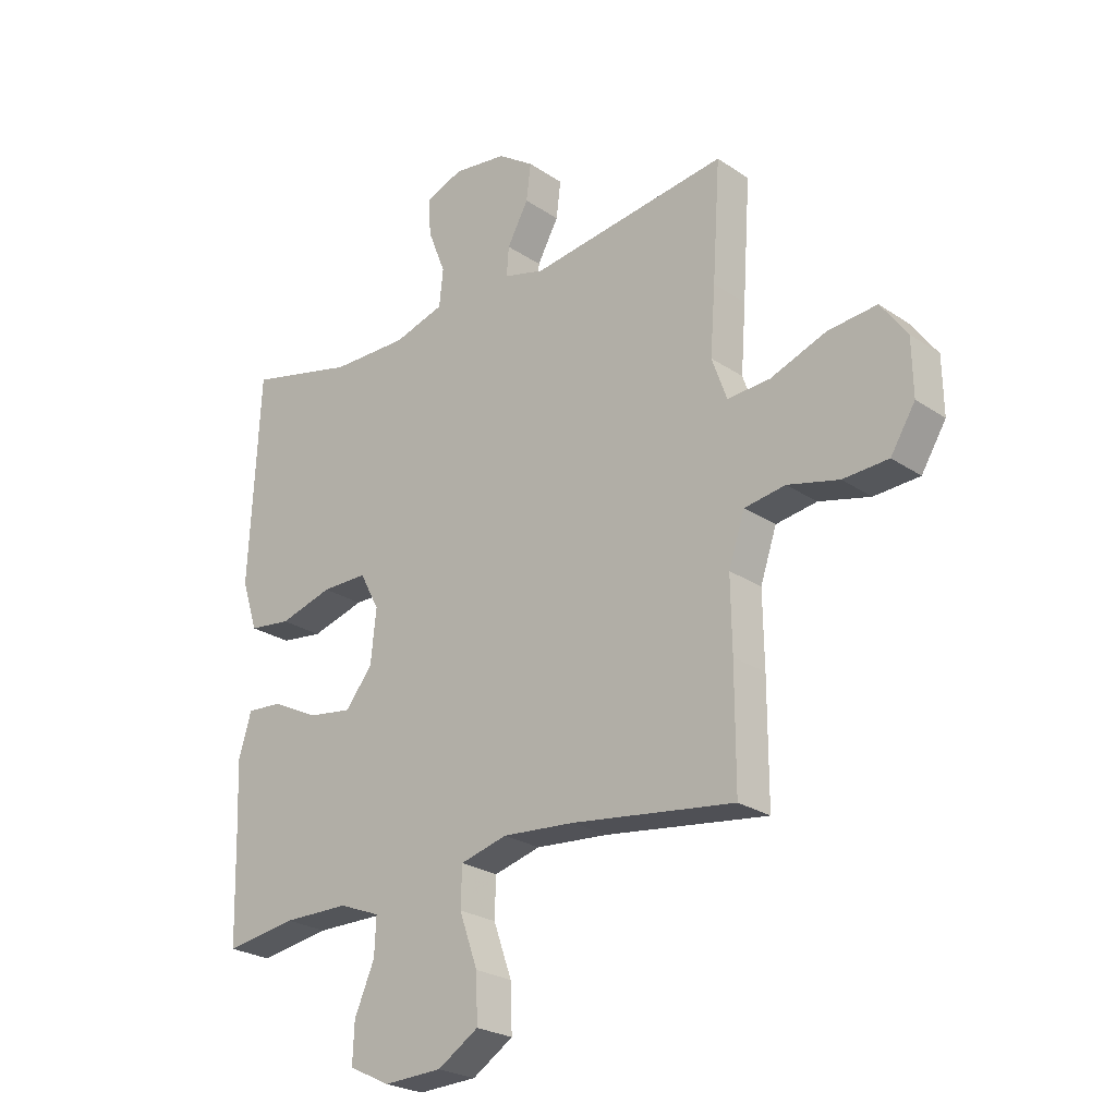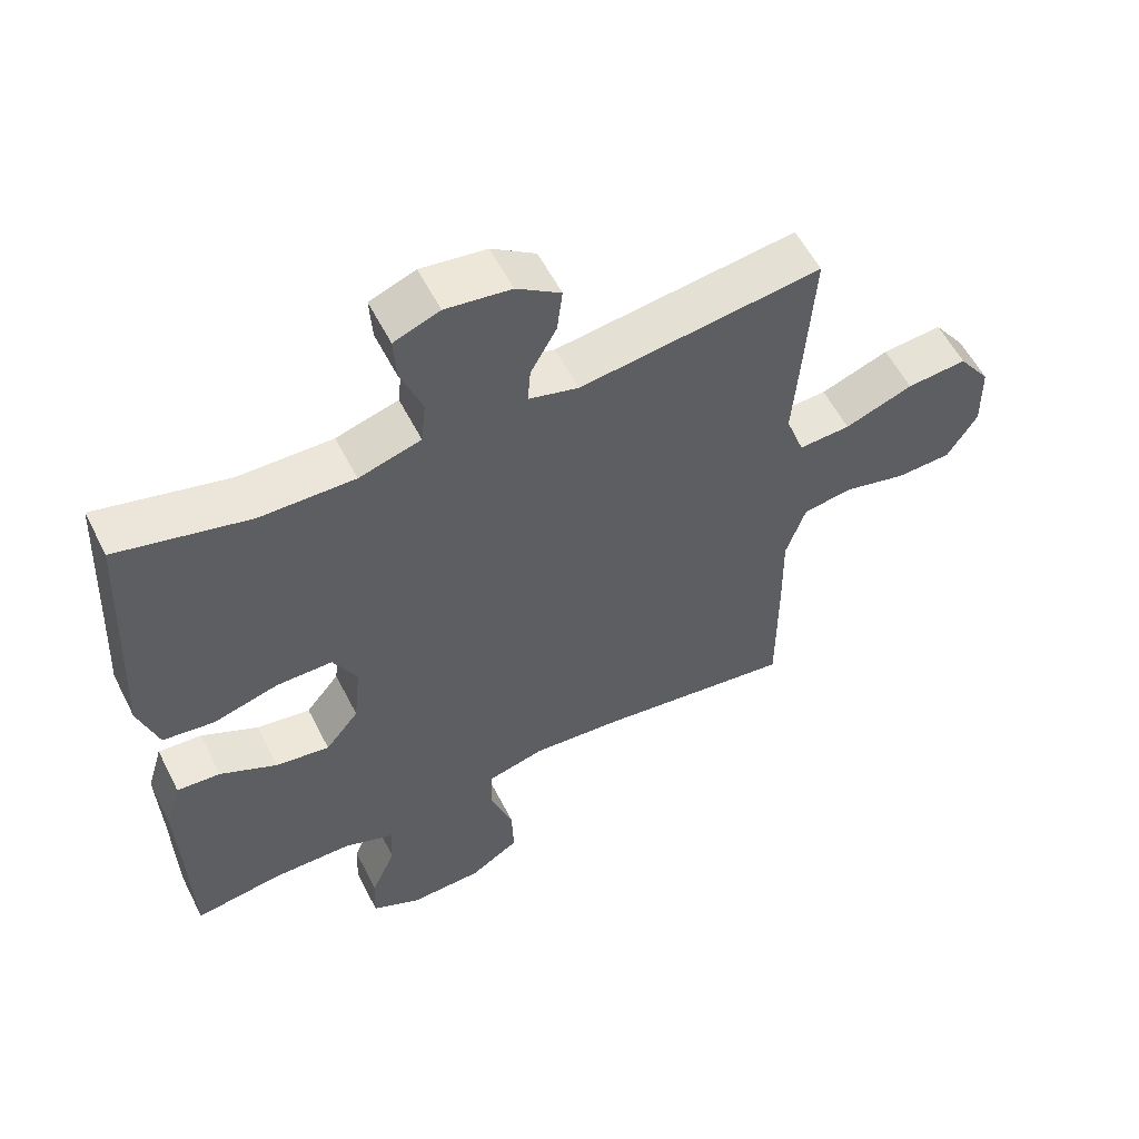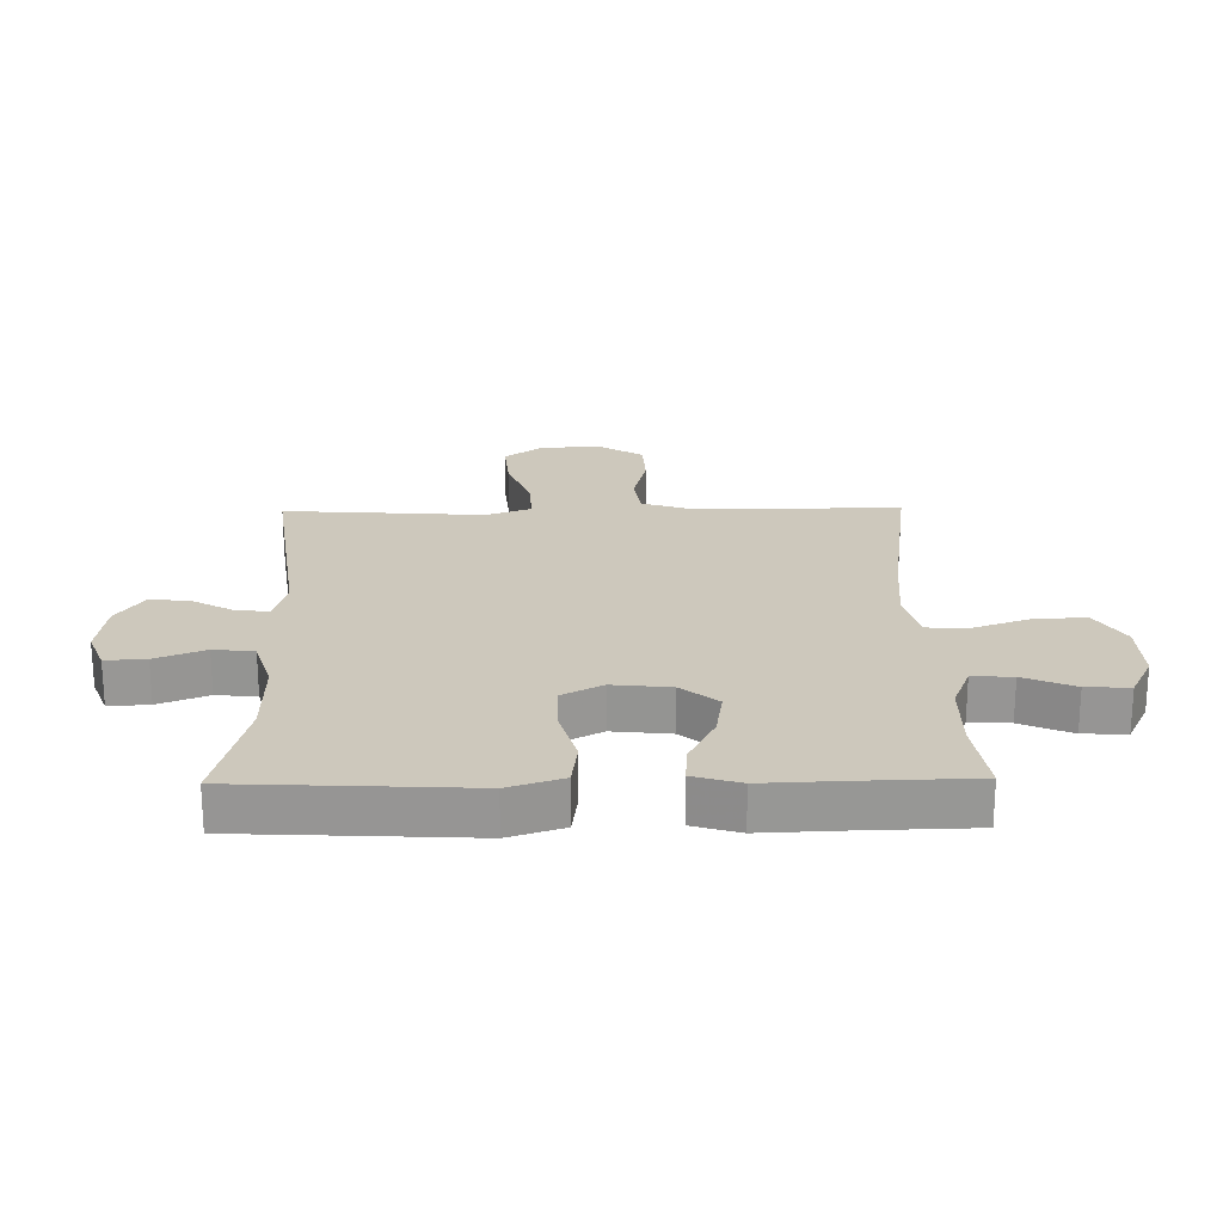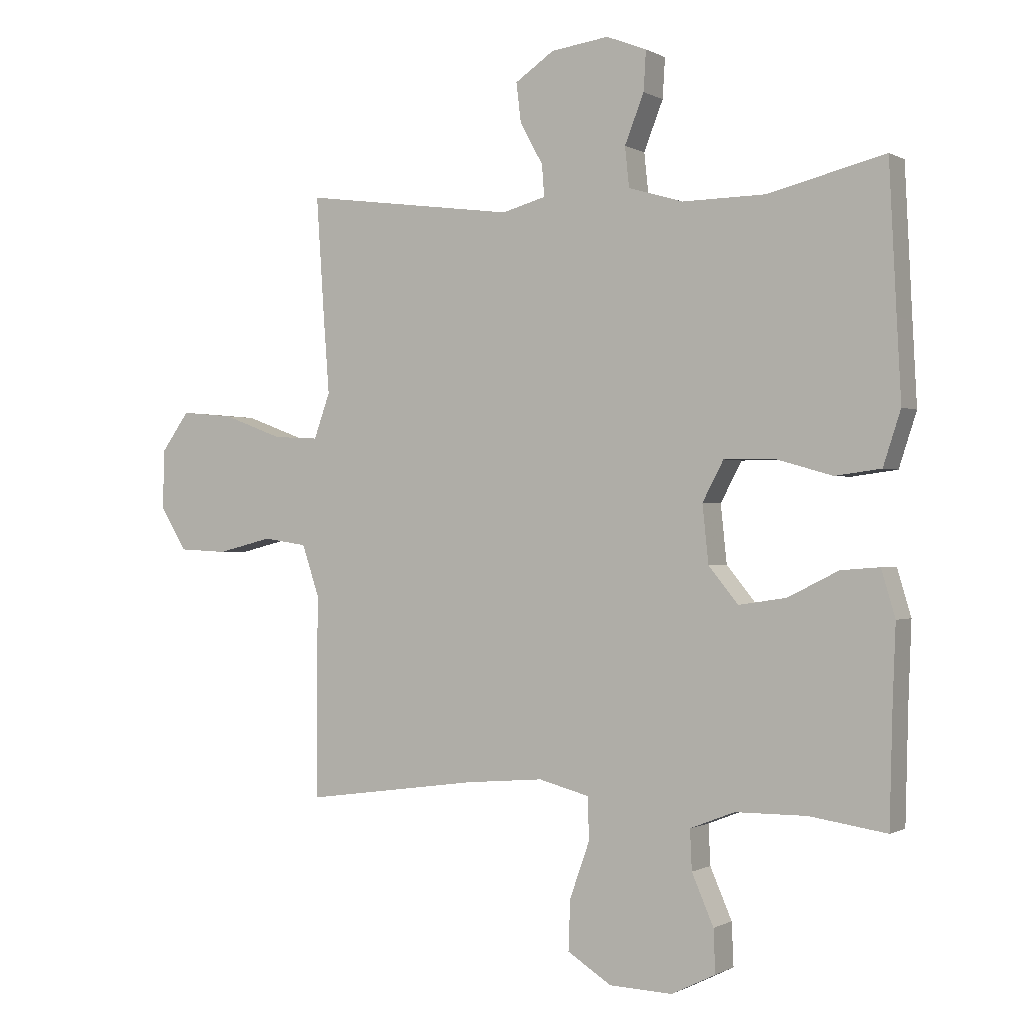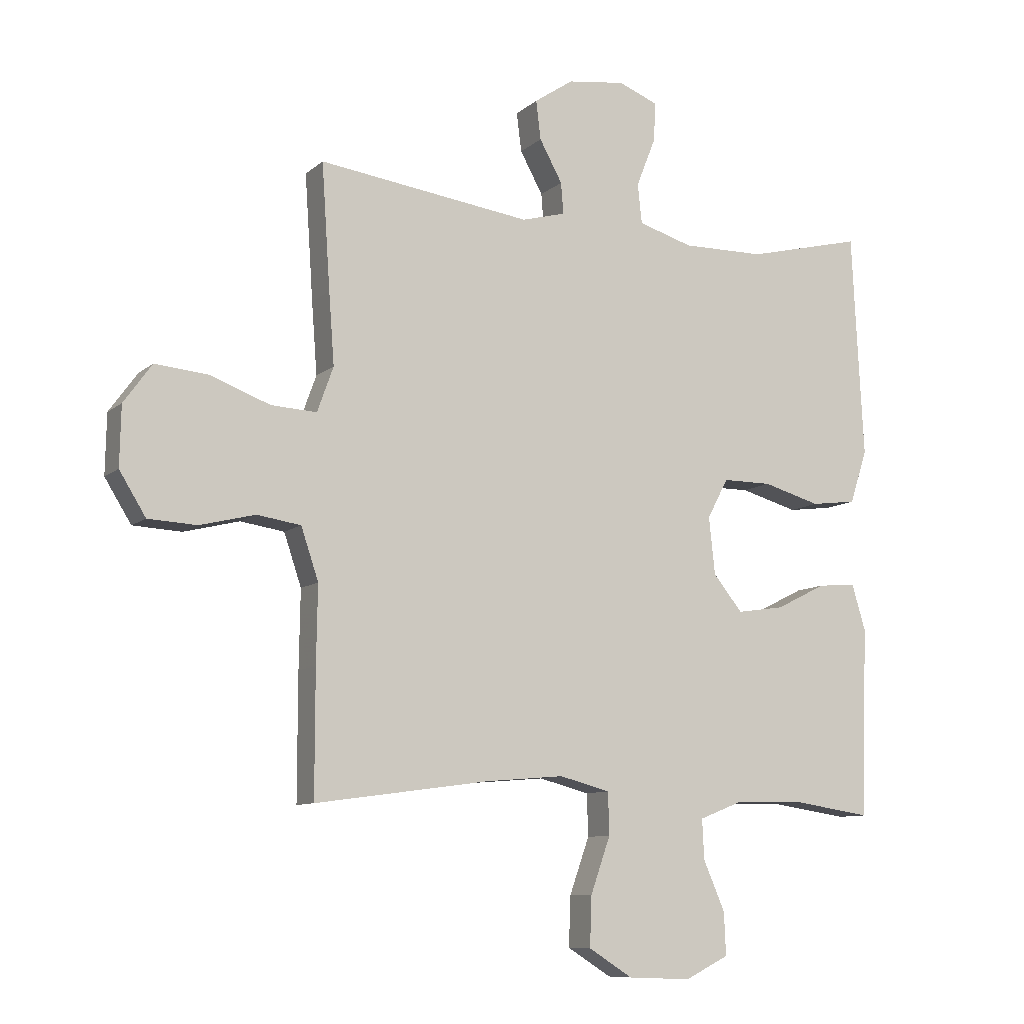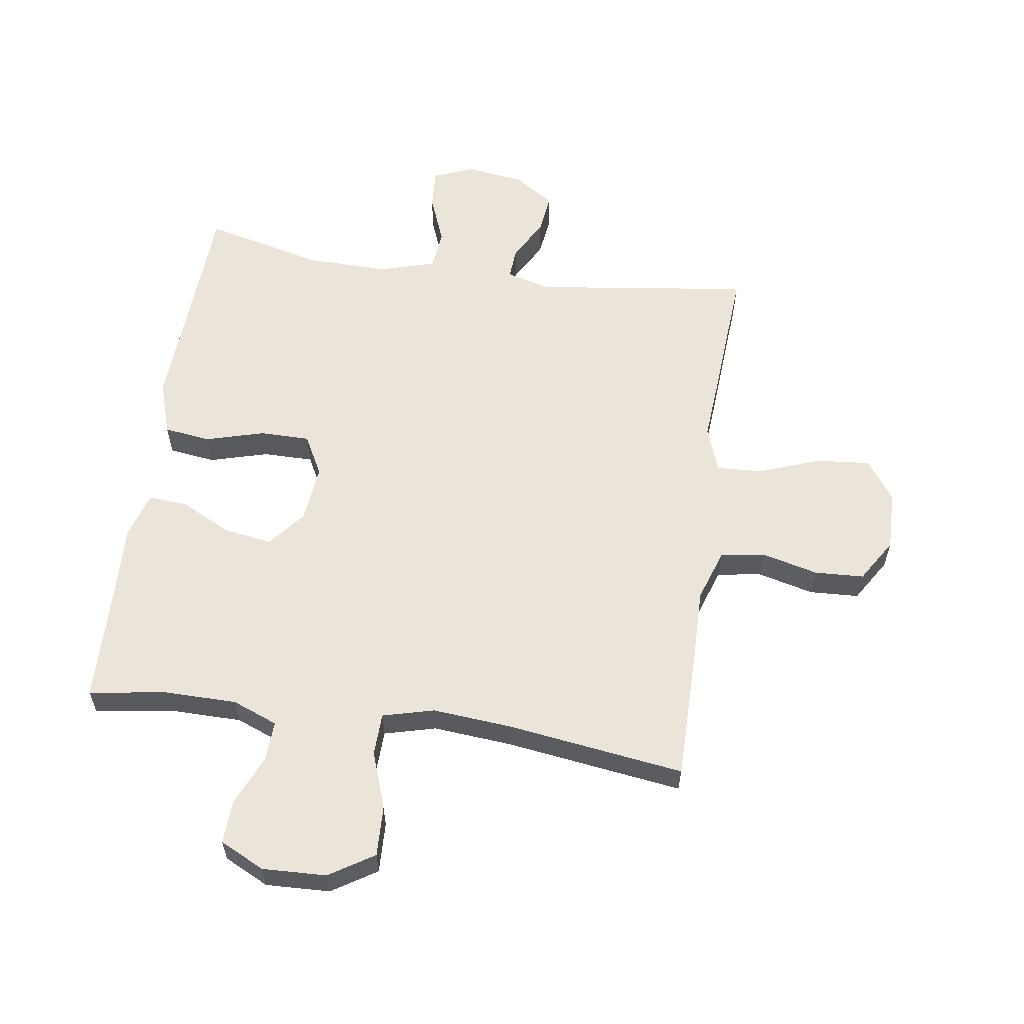
<metadata>
{"format":"obj","ext":"obj","renderer":"f3d","projection":"perspective","resolution":1024,"background":"white","views":[{"elev":-24.8,"azim":-137.5,"up":"+Z"},{"elev":56.8,"azim":153.3,"up":"+Z"},{"elev":22.2,"azim":89.1,"up":"+Y"},{"elev":-0.4,"azim":28.5,"up":"+Z"},{"elev":-9.5,"azim":-27.0,"up":"+Z"},{"elev":58.9,"azim":-171.7,"up":"+Y"}]}
</metadata>
<code>
v -0.5 0.07 -0.5
v -0.5 0.07 -0.294
v -0.498 0.07 -0.166
v -0.527 0.07 -0.08
v -0.6 0.07 -0.069
v -0.692 0.07 -0.092
v -0.773 0.07 -0.088
v -0.817 0.07 -0.017
v -0.815 0.07 0.082
v -0.768 0.07 0.147
v -0.68 0.07 0.139
v -0.58 0.07 0.102
v -0.504 0.07 0.098
v -0.477 0.07 0.173
v -0.486 0.07 0.292
v -0.5 0.07 0.5
v -0.145 0.07 0.453
v -0.072 0.07 0.473
v -0.076 0.07 0.525
v -0.114 0.07 0.594
v -0.122 0.07 0.659
v -0.057 0.07 0.703
v 0.039 0.07 0.716
v 0.106 0.07 0.69
v 0.102 0.07 0.624
v 0.07 0.07 0.543
v 0.077 0.07 0.477
v 0.168 0.07 0.45
v 0.306 0.07 0.452
v 0.5 0.07 0.5
v 0.512 0.07 0.258
v 0.519 0.07 0.125
v 0.49 0.07 0.036
v 0.414 0.07 0.026
v 0.318 0.07 0.053
v 0.236 0.07 0.053
v 0.201 0.07 -0.013
v 0.211 0.07 -0.108
v 0.26 0.07 -0.168
v 0.339 0.07 -0.156
v 0.423 0.07 -0.114
v 0.487 0.07 -0.109
v 0.51 0.07 -0.186
v 0.505 0.07 -0.311
v 0.5 0.07 -0.5
v 0.372 0.07 -0.481
v 0.254 0.07 -0.482
v 0.18 0.07 -0.511
v 0.183 0.07 -0.577
v 0.219 0.07 -0.66
v 0.222 0.07 -0.731
v 0.149 0.07 -0.767
v 0.044 0.07 -0.763
v -0.029 0.07 -0.717
v -0.026 0.07 -0.634
v 0.007 0.07 -0.541
v 0.005 0.07 -0.471
v -0.079 0.07 -0.449
v -0.209 0.07 -0.46
v -0.5 0 -0.5
v -0.5 0 -0.294
v -0.498 0 -0.166
v -0.527 0 -0.08
v -0.6 0 -0.069
v -0.692 0 -0.092
v -0.773 0 -0.088
v -0.817 0 -0.017
v -0.815 0 0.082
v -0.768 0 0.147
v -0.68 0 0.139
v -0.58 0 0.102
v -0.504 0 0.098
v -0.477 0 0.173
v -0.486 0 0.292
v -0.5 0 0.5
v -0.145 0 0.453
v -0.072 0 0.473
v -0.076 0 0.525
v -0.114 0 0.594
v -0.122 0 0.659
v -0.057 0 0.703
v 0.039 0 0.716
v 0.106 0 0.69
v 0.102 0 0.624
v 0.07 0 0.543
v 0.077 0 0.477
v 0.168 0 0.45
v 0.306 0 0.452
v 0.5 0 0.5
v 0.512 0 0.258
v 0.519 0 0.125
v 0.49 0 0.036
v 0.414 0 0.026
v 0.318 0 0.053
v 0.236 0 0.053
v 0.201 0 -0.013
v 0.211 0 -0.108
v 0.26 0 -0.168
v 0.339 0 -0.156
v 0.423 0 -0.114
v 0.487 0 -0.109
v 0.51 0 -0.186
v 0.505 0 -0.311
v 0.5 0 -0.5
v 0.372 0 -0.481
v 0.254 0 -0.482
v 0.18 0 -0.511
v 0.183 0 -0.577
v 0.219 0 -0.66
v 0.222 0 -0.731
v 0.149 0 -0.767
v 0.044 0 -0.763
v -0.029 0 -0.717
v -0.026 0 -0.634
v 0.007 0 -0.541
v 0.005 0 -0.471
v -0.079 0 -0.449
v -0.209 0 -0.46
f 54 55 56
f 53 54 56
f 52 53 56
f 51 52 56
f 50 51 56
f 49 50 56
f 48 49 56 57
f 47 48 57 58
f 44 45 46
f 46 47 58
f 44 46 58
f 43 44 58
f 42 43 58
f 41 42 58
f 40 41 58
f 33 34 35
f 32 33 35
f 31 32 35
f 31 35 36
f 30 31 36
f 29 30 36
f 28 29 36 37
f 24 25 26
f 23 24 26
f 22 23 26
f 21 22 26
f 20 21 26
f 19 20 26
f 18 19 26 27
f 27 28 37
f 18 27 37
f 17 18 37
f 17 37 38
f 16 17 38
f 15 16 38
f 14 15 38
f 10 11 12
f 9 10 12
f 8 9 12
f 7 8 12
f 6 7 12
f 5 6 12
f 4 5 12 13
f 59 1 2 3
f 14 38 39
f 13 14 39
f 4 13 39
f 3 4 39
f 59 3 39
f 39 40 58 59
f 115 114 113
f 115 113 112
f 115 112 111
f 115 111 110
f 115 110 109
f 115 109 108
f 116 115 108 107
f 117 116 107 106
f 105 104 103
f 117 106 105
f 117 105 103
f 117 103 102
f 117 102 101
f 117 101 100
f 117 100 99
f 94 93 92
f 94 92 91
f 94 91 90
f 95 94 90
f 95 90 89
f 95 89 88
f 96 95 88 87
f 85 84 83
f 85 83 82
f 85 82 81
f 85 81 80
f 85 80 79
f 85 79 78
f 86 85 78 77
f 96 87 86
f 96 86 77
f 96 77 76
f 97 96 76
f 97 76 75
f 97 75 74
f 97 74 73
f 71 70 69
f 71 69 68
f 71 68 67
f 71 67 66
f 71 66 65
f 71 65 64
f 72 71 64 63
f 62 61 60 118
f 98 97 73
f 98 73 72
f 98 72 63
f 98 63 62
f 98 62 118
f 118 117 99 98
f 1 60 61 2
f 2 61 62 3
f 3 62 63 4
f 4 63 64 5
f 5 64 65 6
f 6 65 66 7
f 7 66 67 8
f 8 67 68 9
f 9 68 69 10
f 10 69 70 11
f 11 70 71 12
f 12 71 72 13
f 13 72 73 14
f 14 73 74 15
f 15 74 75 16
f 16 75 76 17
f 17 76 77 18
f 18 77 78 19
f 19 78 79 20
f 20 79 80 21
f 21 80 81 22
f 22 81 82 23
f 23 82 83 24
f 24 83 84 25
f 25 84 85 26
f 26 85 86 27
f 27 86 87 28
f 28 87 88 29
f 29 88 89 30
f 30 89 90 31
f 31 90 91 32
f 32 91 92 33
f 33 92 93 34
f 34 93 94 35
f 35 94 95 36
f 36 95 96 37
f 37 96 97 38
f 38 97 98 39
f 39 98 99 40
f 40 99 100 41
f 41 100 101 42
f 42 101 102 43
f 43 102 103 44
f 44 103 104 45
f 45 104 105 46
f 46 105 106 47
f 47 106 107 48
f 48 107 108 49
f 49 108 109 50
f 50 109 110 51
f 51 110 111 52
f 52 111 112 53
f 53 112 113 54
f 54 113 114 55
f 55 114 115 56
f 56 115 116 57
f 57 116 117 58
f 58 117 118 59
f 59 118 60 1

</code>
